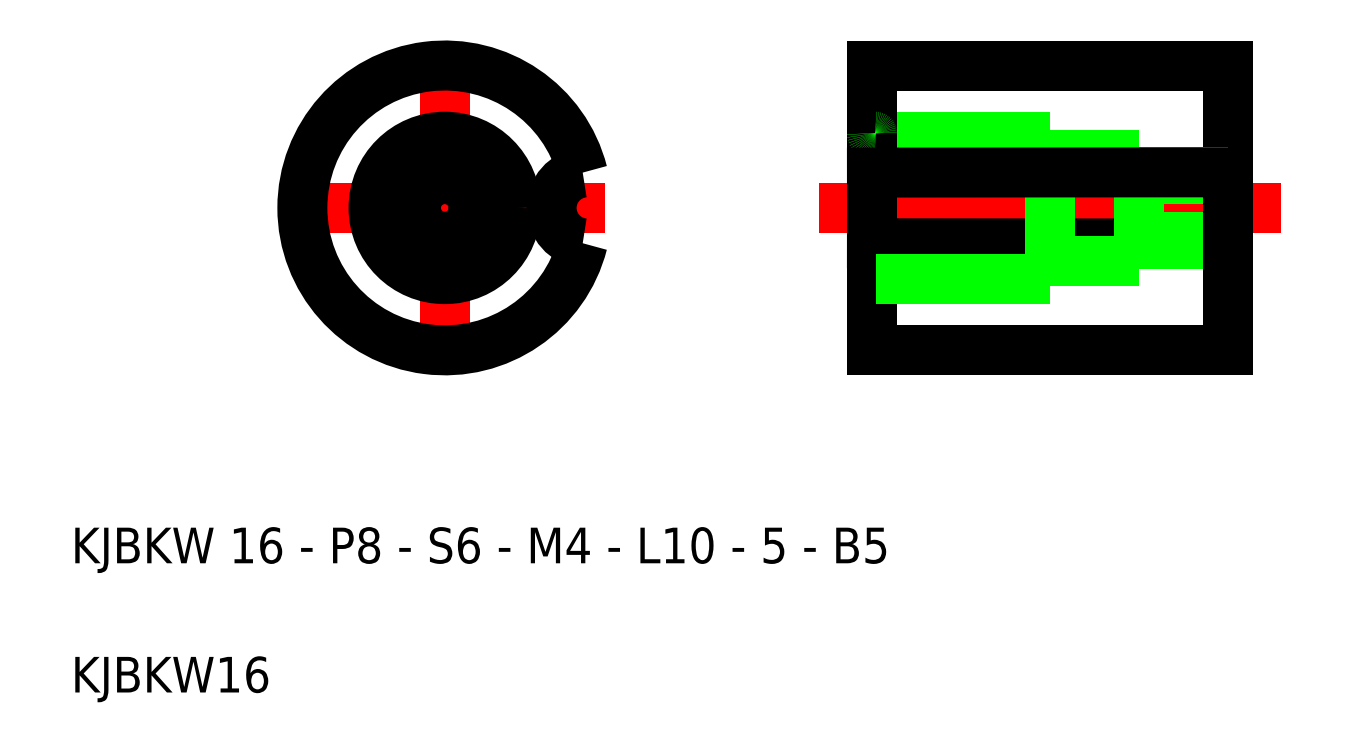
<metadata>
{"format":"dxf","ext":"dxf","renderer":"ezdxf+matplotlib","layout":"modelspace","background":"white","min_lineweight":24,"dpi":150}
</metadata>
<code>
0
SECTION
2
ENTITIES
0
LINE
8
0
10
83.74
20
55.58
30
0
11
63.74
21
55.58
31
0
0
LINE
8
CENTER
10
60.74
20
47.58
30
0
11
86.74
21
47.58
31
0
0
TEXT
8
0
10
18.74
20
20.36
30
0
40
2
1
KJBKW16
0
LINE
8
CENTER
10
48.74
20
47.58
30
0
11
30.74
21
47.58
31
0
0
LINE
8
CENTER
10
39.74
20
38.58
30
0
11
39.74
21
56.58
31
0
0
CIRCLE
8
0
10
39.74
20
47.58
30
0
40
2
0
CIRCLE
8
0
10
39.74
20
47.58
30
0
40
1.621
0
LINE
8
0
10
73.74
20
51.58
30
0
11
63.94
21
51.58
31
0
0
LINE
8
0
10
63.74
20
55.58
30
0
11
63.74
21
47.58
31
0
0
LINE
8
0
10
78.74
20
50.58
30
0
11
78.74
21
47.58
31
0
0
LINE
8
0
10
73.74
20
51.58
30
0
11
73.74
21
47.58
31
0
0
LINE
8
0
10
78.74
20
50.58
30
0
11
73.74
21
50.58
31
0
0
LINE
8
0
10
83.74
20
47.58
30
0
11
83.74
21
55.58
31
0
0
CIRCLE
8
0
10
39.74
20
47.58
30
0
40
4
0
CIRCLE
8
0
10
39.74
20
47.58
30
0
40
3
0
LINE
8
0
10
78.74
20
49.58
30
0
11
83.74
21
49.58
31
0
0
LINE
8
0
10
78.74
20
49.2
30
0
11
83.74
21
49.2
31
0
0
ARC
8
0
10
63.94
20
51.78
30
0
40
0.2
50
180
51
270
0
LINE
8
0
10
63.74
20
49.57
30
0
11
83.74
21
49.58
31
0
0
LINE
8
0
10
63.74
20
45.6
30
0
11
83.74
21
45.58
31
0
0
ARC
8
0
10
63.94
20
43.38
30
0
40
0.2
50
90
51
180
0
LINE
8
0
10
78.74
20
45.96
30
0
11
83.74
21
45.96
31
0
0
LINE
8
0
10
78.74
20
45.58
30
0
11
83.74
21
45.58
31
0
0
LINE
8
0
10
83.74
20
47.58
30
0
11
83.74
21
39.58
31
0
0
LINE
8
0
10
78.74
20
44.58
30
0
11
73.74
21
44.58
31
0
0
LINE
8
0
10
73.74
20
43.58
30
0
11
73.74
21
47.58
31
0
0
LINE
8
0
10
78.74
20
44.58
30
0
11
78.74
21
47.58
31
0
0
LINE
8
0
10
63.74
20
39.58
30
0
11
63.74
21
47.58
31
0
0
LINE
8
0
10
73.74
20
43.58
30
0
11
63.94
21
43.58
31
0
0
LINE
8
0
10
83.74
20
39.58
30
0
11
63.74
21
39.58
31
0
0
TEXT
8
0
10
18.74
20
27.62
30
0
40
2
1
KJBKW 16 - P8 - S6 - M4 - L10 - 5 - B5
0
ARC
8
0
10
39.74
20
47.58
30
0
40
8
50
14.36
51
345.6
0
ARC
8
0
10
47.74
20
47.58
30
0
40
2
50
97.18
51
262.8
0
ENDSEC
0
EOF

</code>
